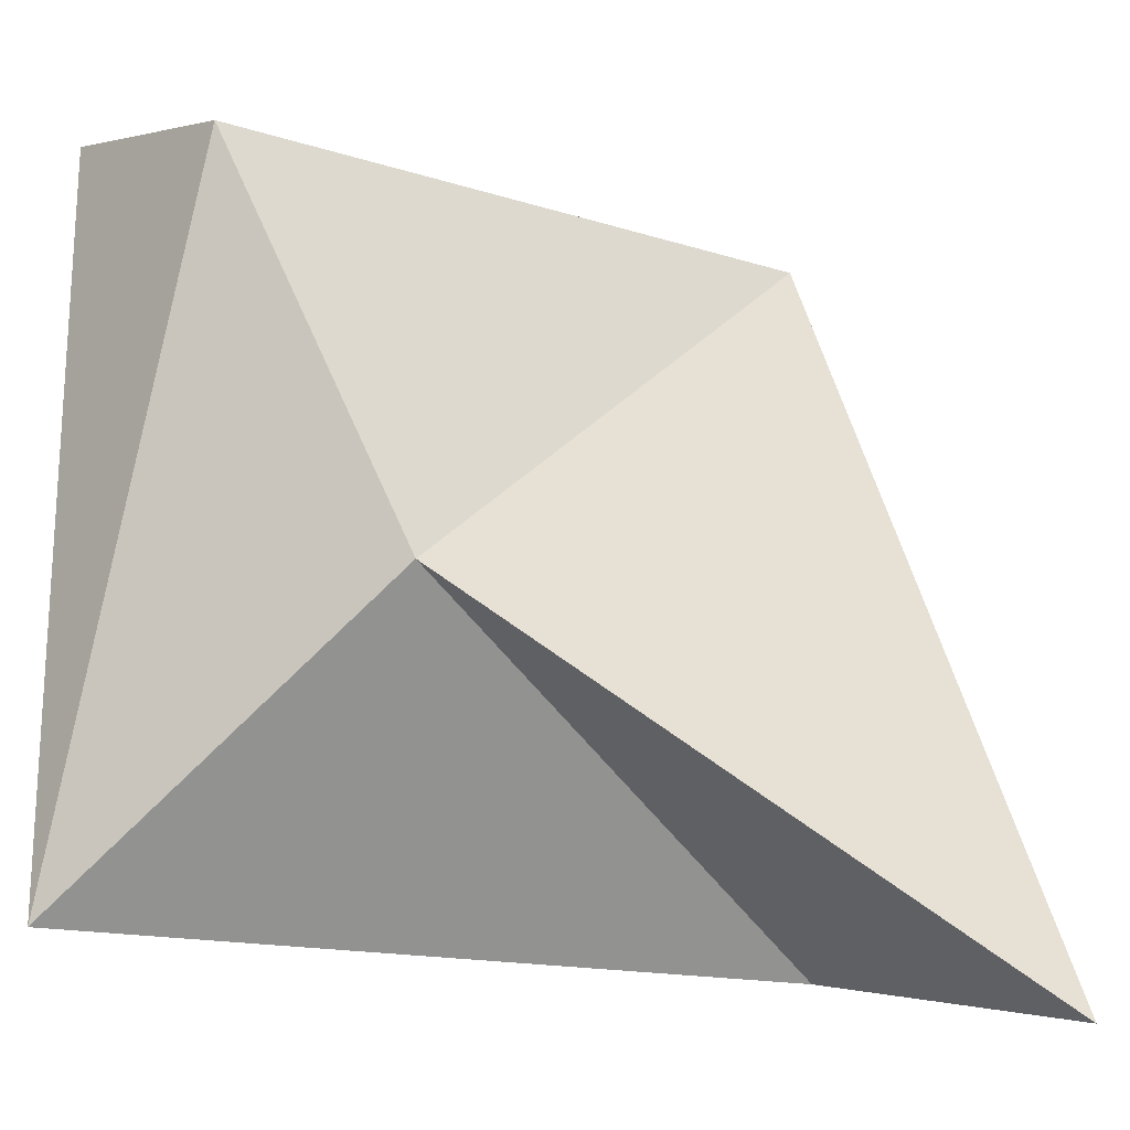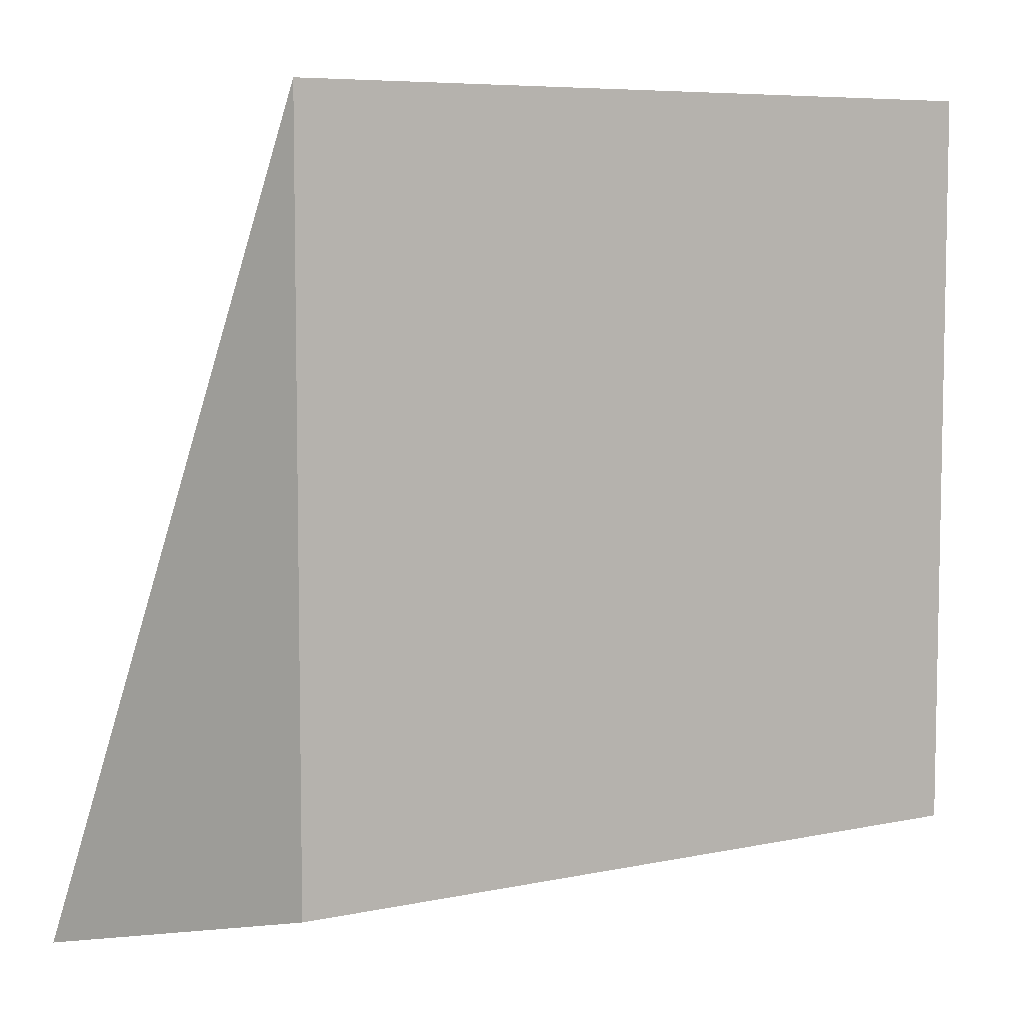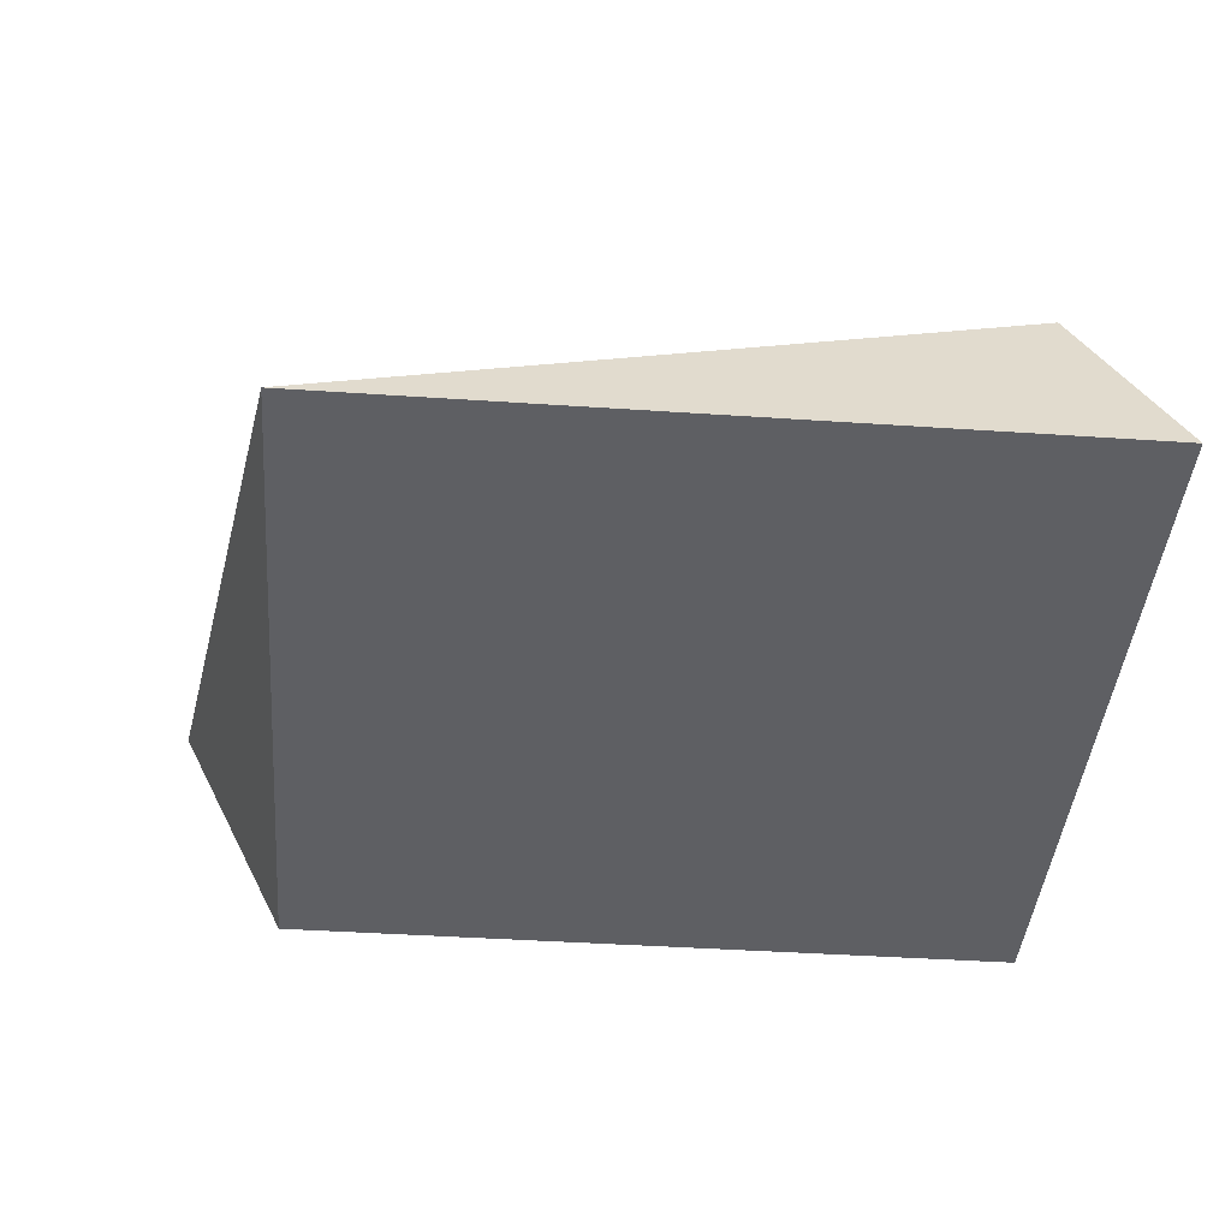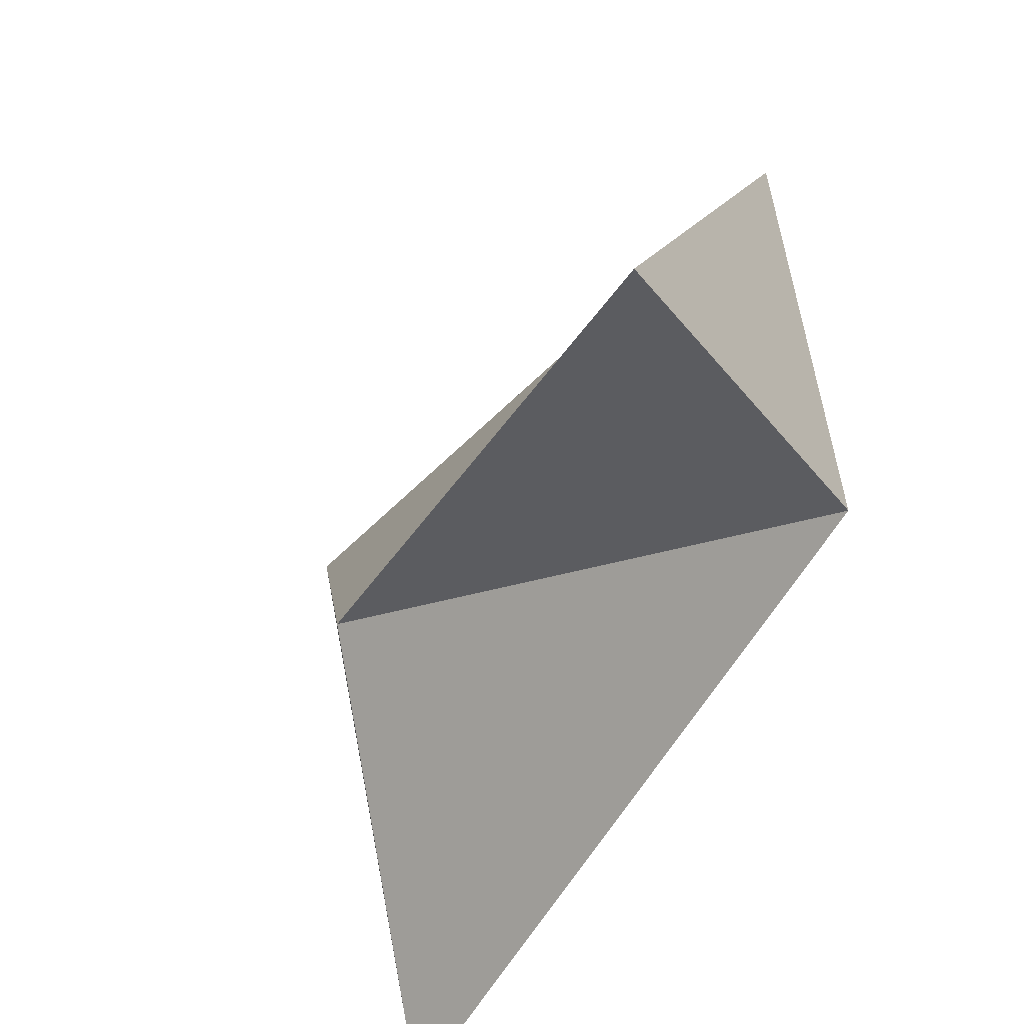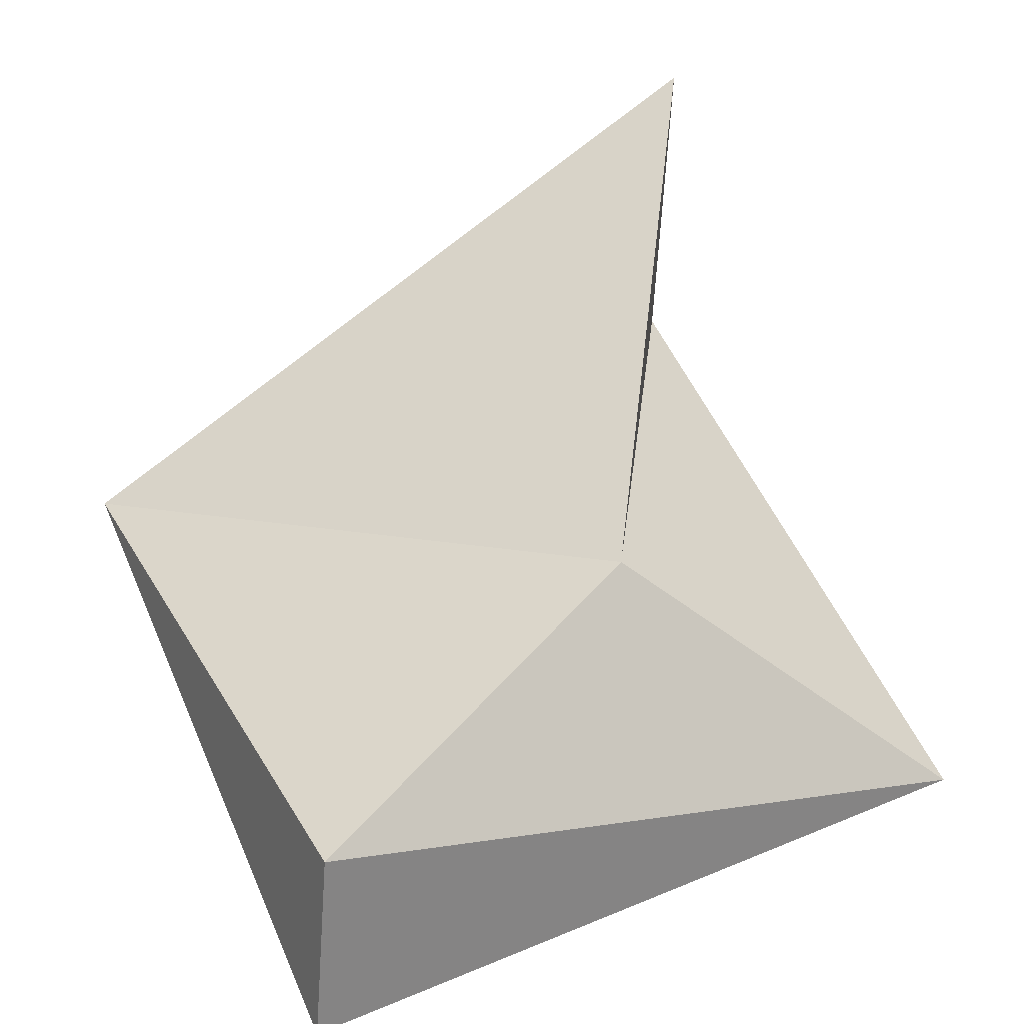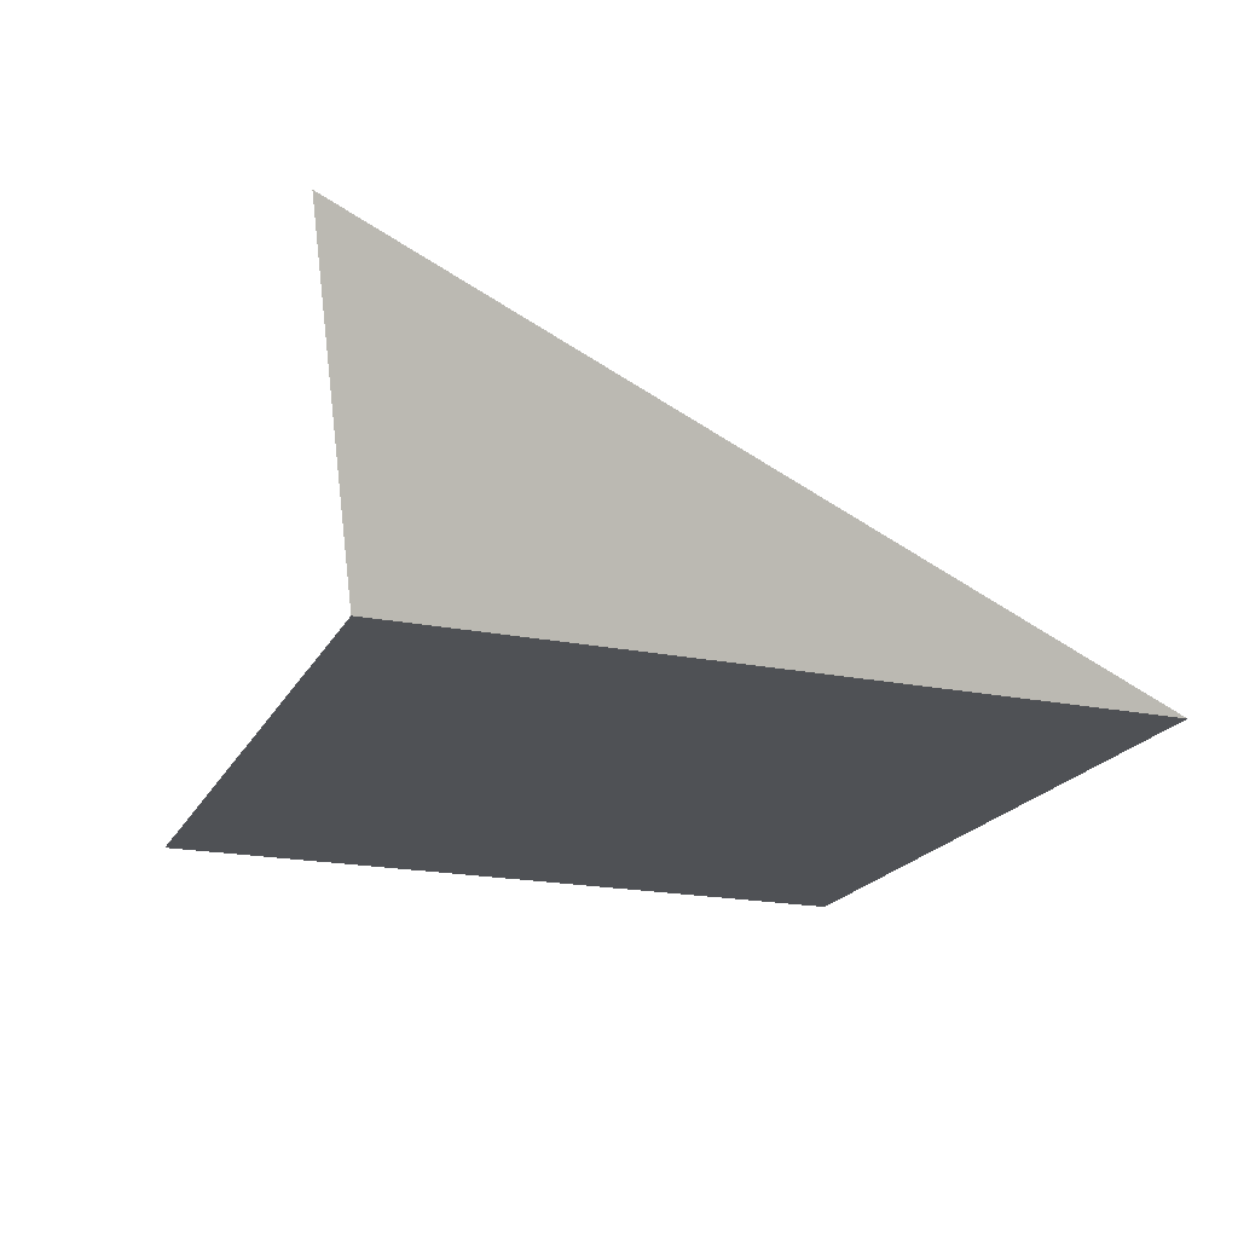
<metadata>
{"format":"obj","ext":"obj","renderer":"f3d","projection":"perspective","resolution":1024,"background":"white","views":[{"elev":-19.2,"azim":158.4,"up":"+Z"},{"elev":6.8,"azim":-31.7,"up":"+Z"},{"elev":-41.3,"azim":-4.7,"up":"+Y"},{"elev":-59.9,"azim":-120.0,"up":"+Z"},{"elev":53.5,"azim":66.4,"up":"+Y"},{"elev":-19.9,"azim":-110.5,"up":"+Y"}]}
</metadata>
<code>
o Plane
v -1 0 1
v 1 0 1
v -1 0 -1
v 1 0 -1
v -1.336 0.7782 -1.198
v 0.3014 0.6601 -0.2319
v 0.7795 0.523 0.8547
f 1 2 4 3
f 6 4 7
f 4 2 7
f 2 1 7
f 7 1 6
f 6 1 5
f 1 3 5
f 5 3 6
f 3 4 6

</code>
